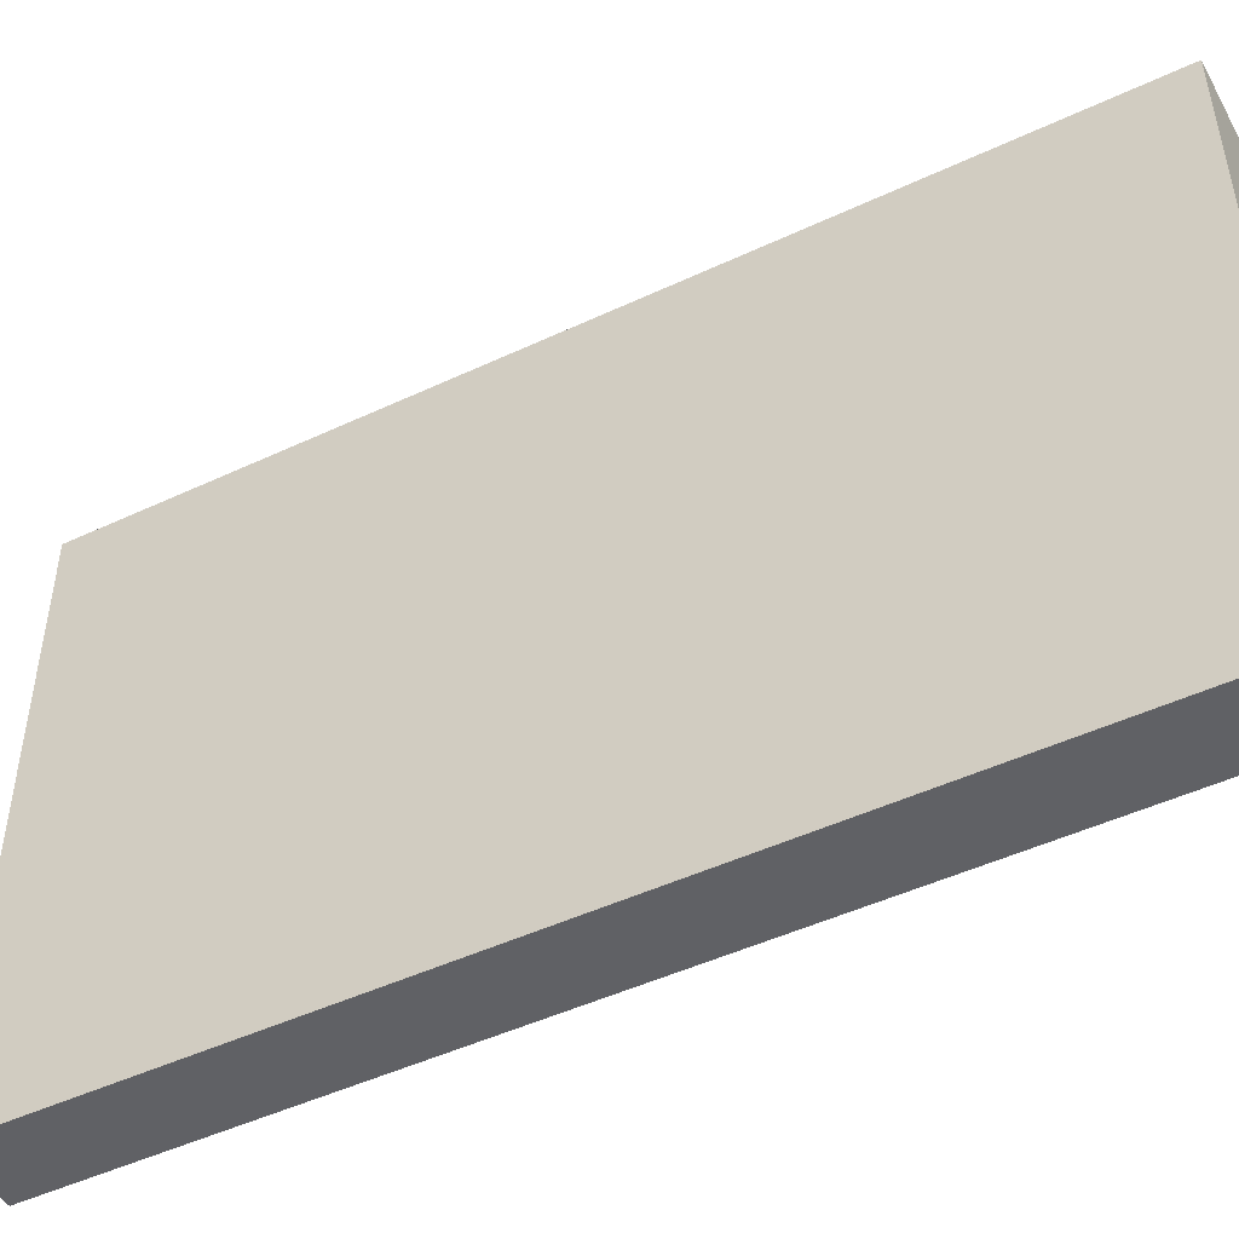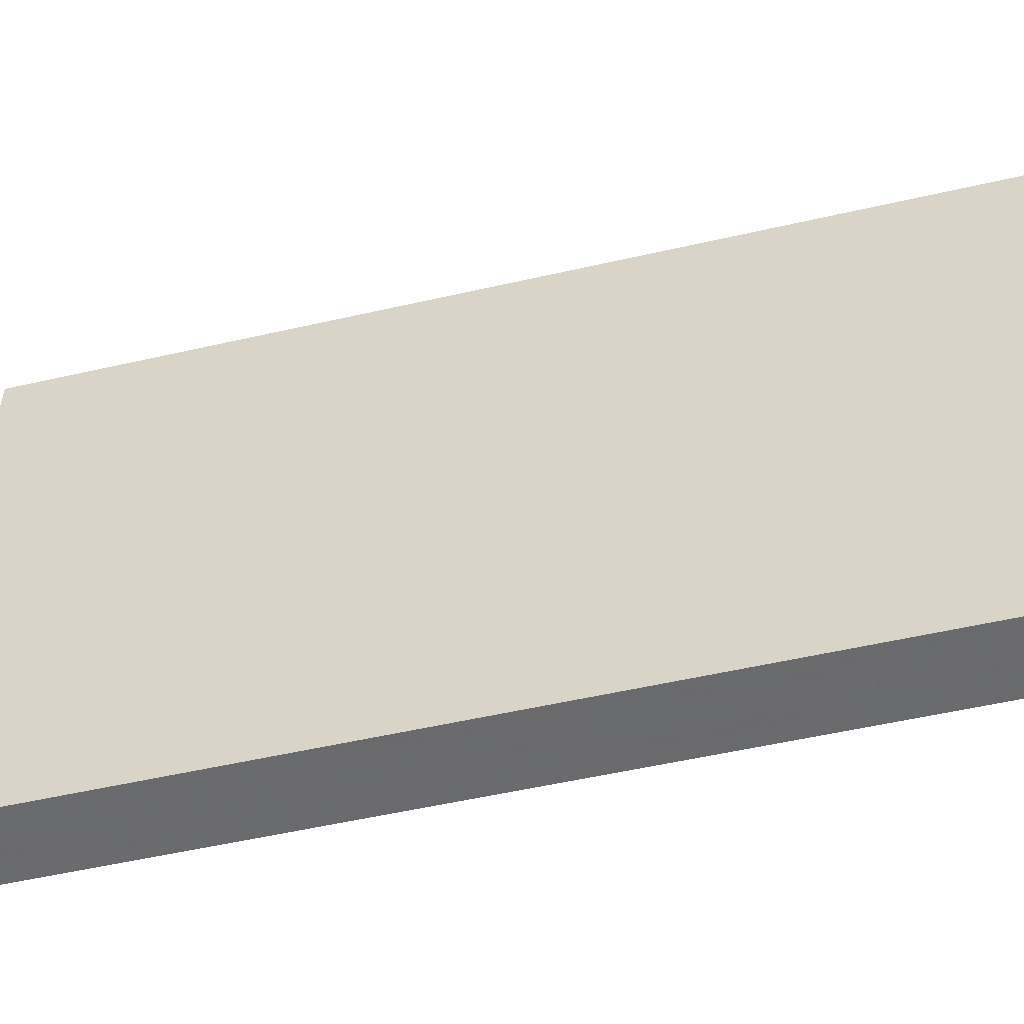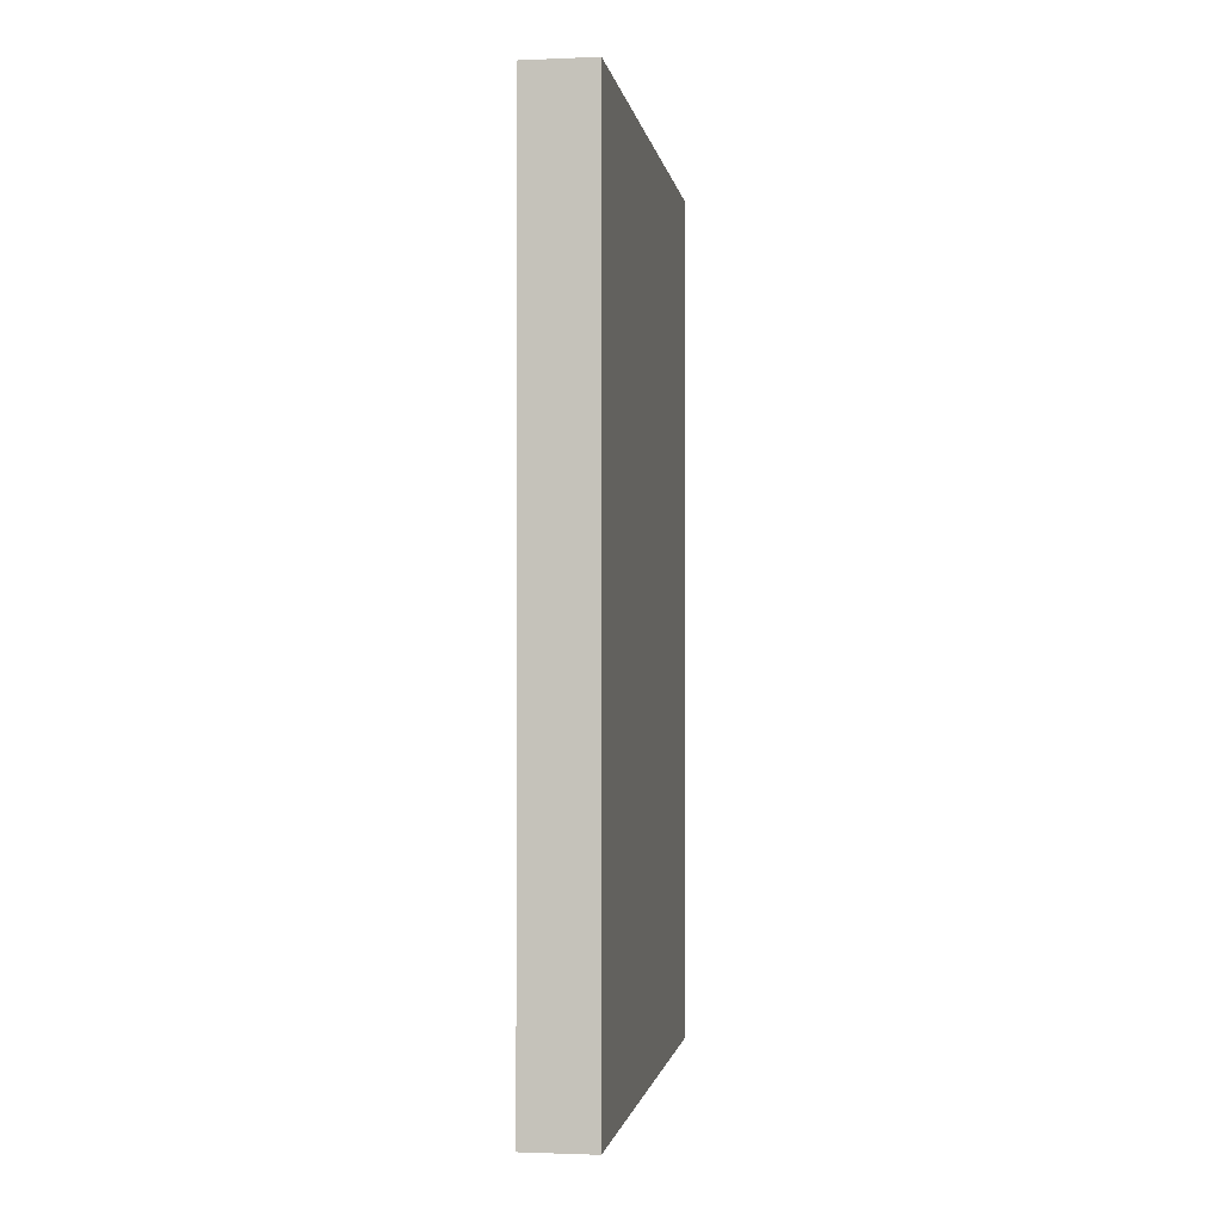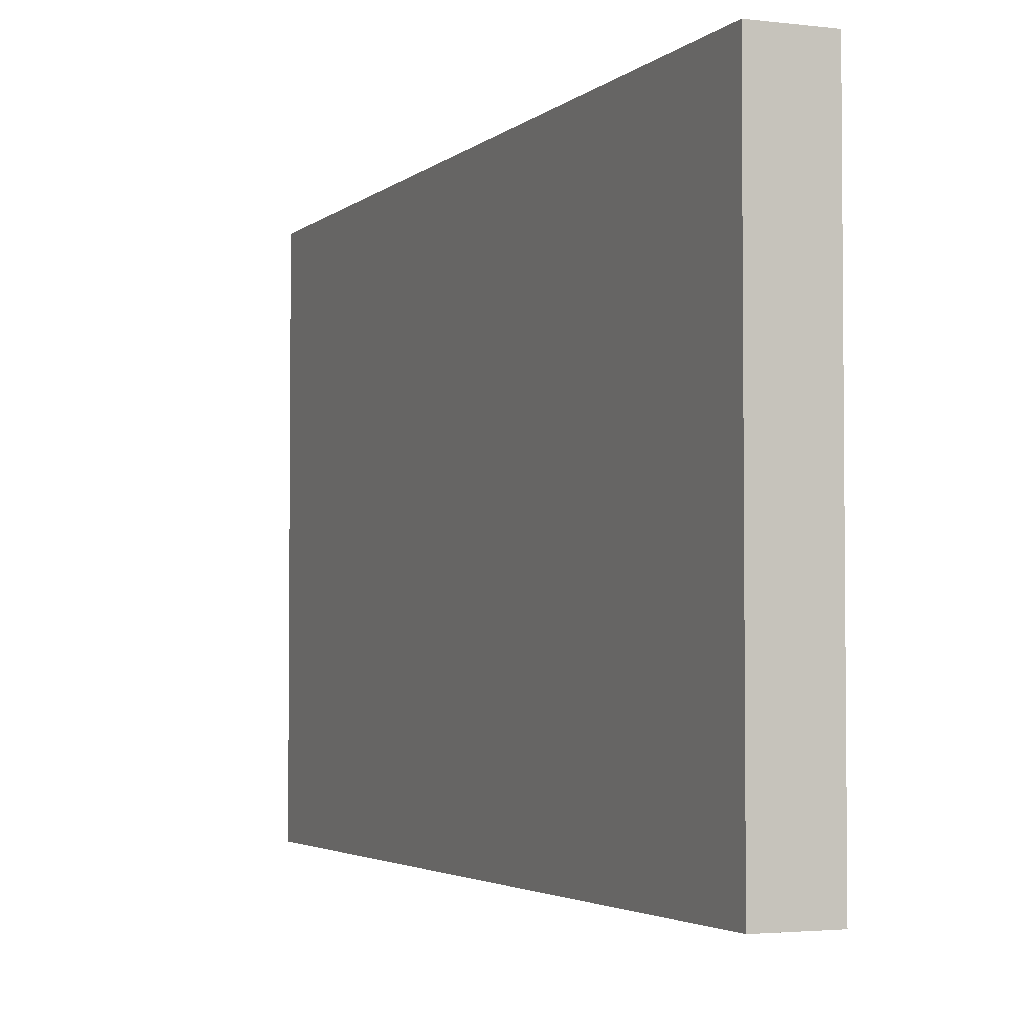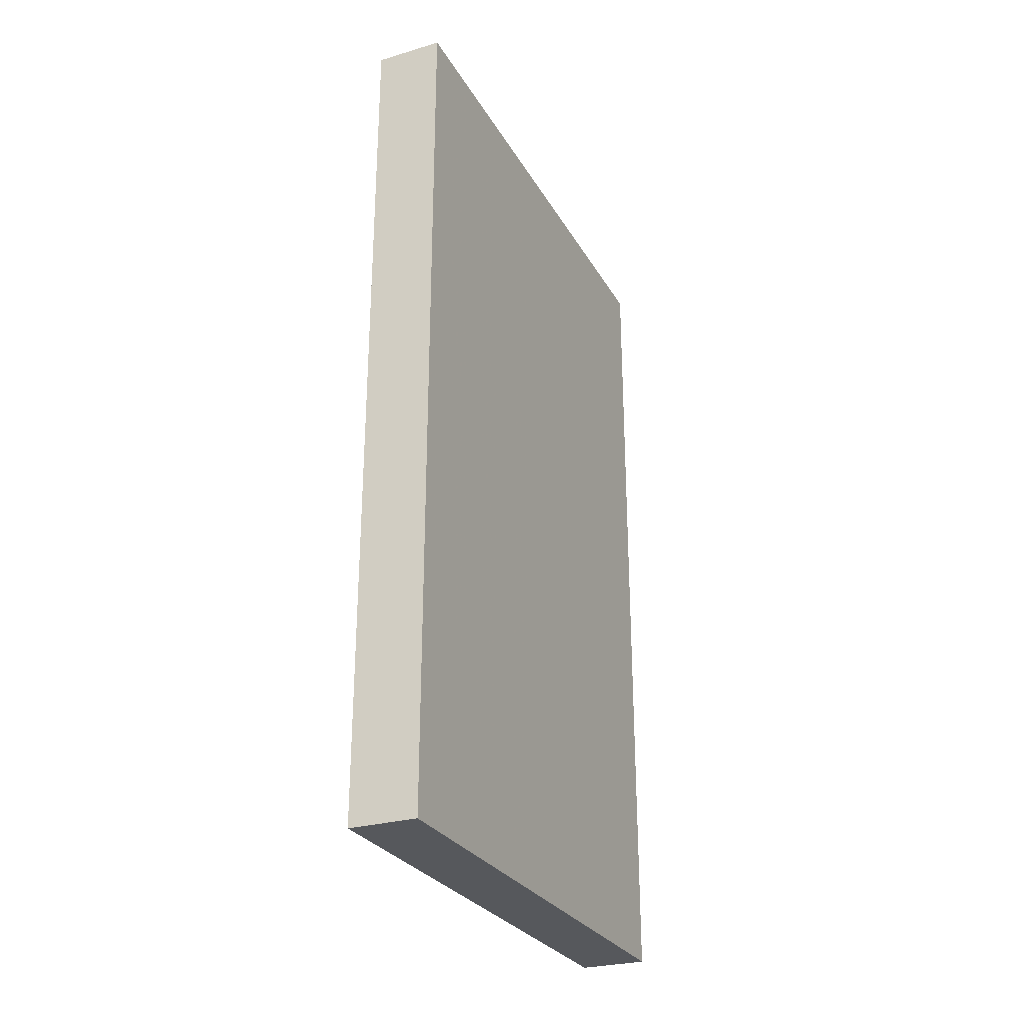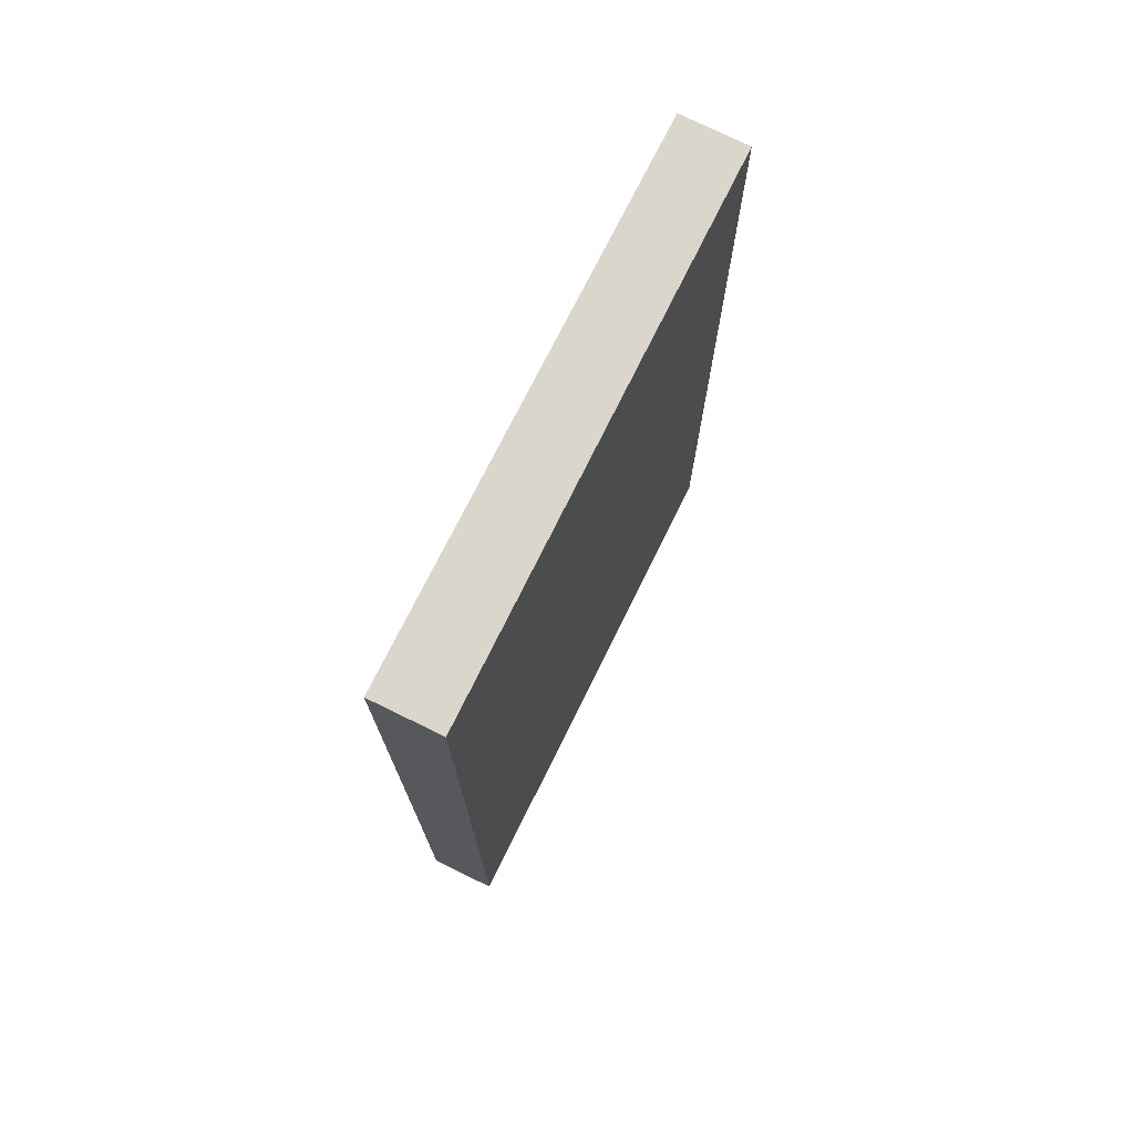
<metadata>
{"format":"obj","ext":"obj","renderer":"f3d","projection":"perspective","resolution":1024,"background":"white","views":[{"elev":-47.9,"azim":117.7,"up":"+Y"},{"elev":-54.0,"azim":-76.3,"up":"+Y"},{"elev":-1.4,"azim":-171.2,"up":"+Z"},{"elev":-3.2,"azim":157.2,"up":"+Y"},{"elev":-27.8,"azim":24.2,"up":"+Z"},{"elev":73.7,"azim":26.4,"up":"+Z"}]}
</metadata>
<code>
o 10803
v 2228 1876 17.12
v 2228 1876 17.24
v 2228 1876 17.24
v 2228 1876 17.12
v 2228 1876 17.24
v 2228 1876 17.24
v 2228 1876 17.12
v 2228 1876 17.24
v 2228 1876 17.12
v 2228 1876 17.12
v 2228 1876 17.12
v 2228 1876 17.12
v 2228 1876 17.12
v 2228 1876 17.24
v 2228 1876 17.12
v 2228 1876 17.24
v 2228 1876 17.12
v 2228 1876 17.12
v 2228 1876 17.12
v 2228 1876 17.24
v 2228 1876 17.12
v 2228 1876 17.24
v 2228 1876 17.24
v 2228 1876 17.24
v 2228 1876 17.12
v 2228 1876 17.24
v 2228 1876 17.24
v 2228 1876 17.24
v 2228 1876 17.24
f 1 2 3
f 1 4 5
f 6 2 7
f 8 9 7
f 10 7 11
f 12 13 14
f 14 15 16
f 17 15 18
f 19 20 21
f 22 23 20
f 24 25 26
f 27 28 29

</code>
